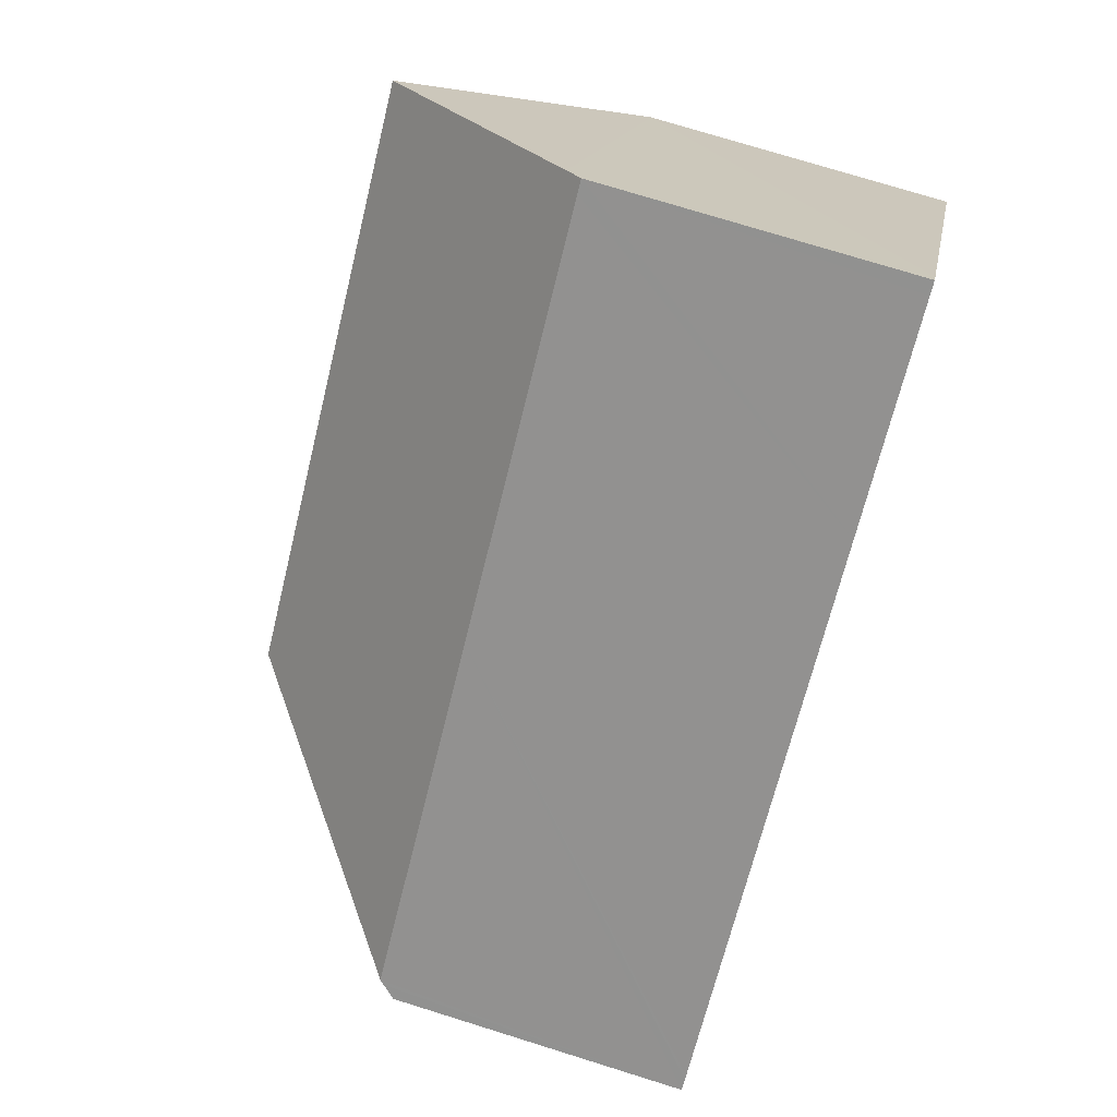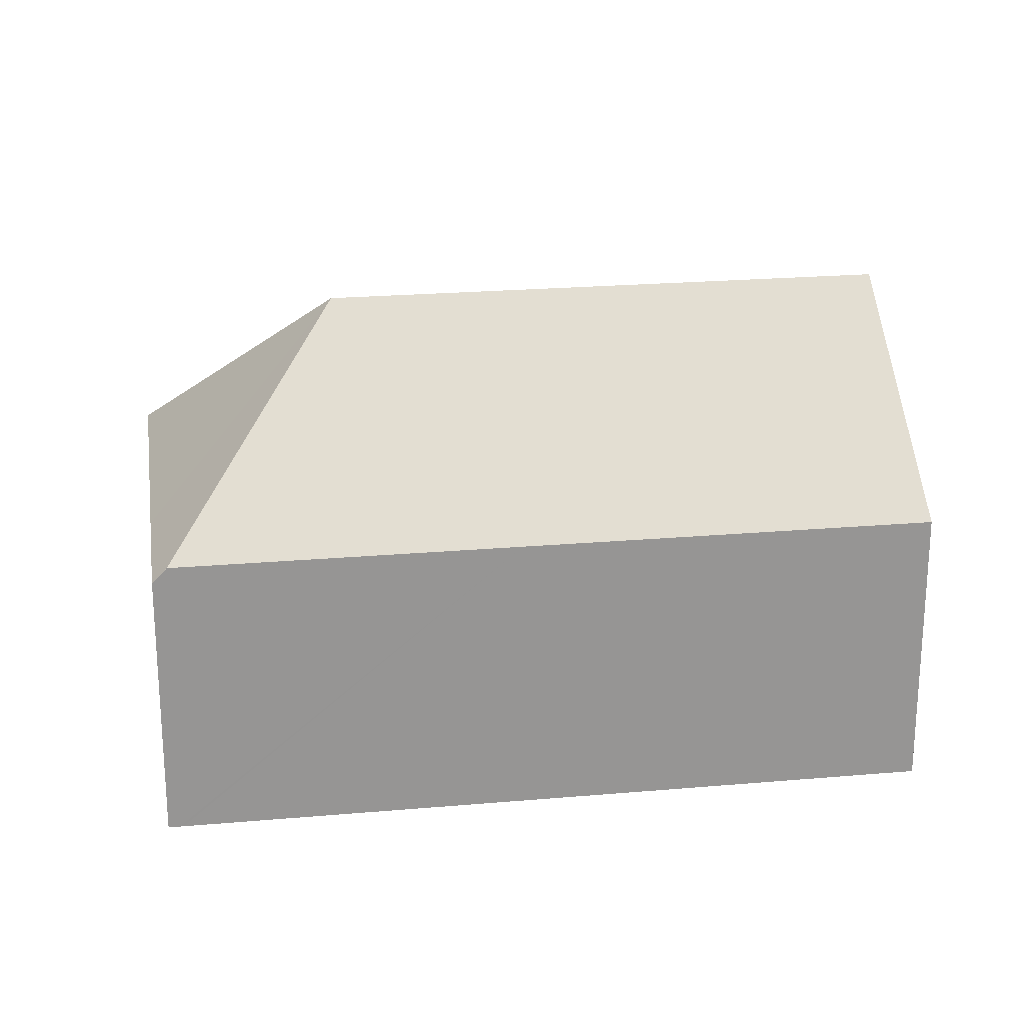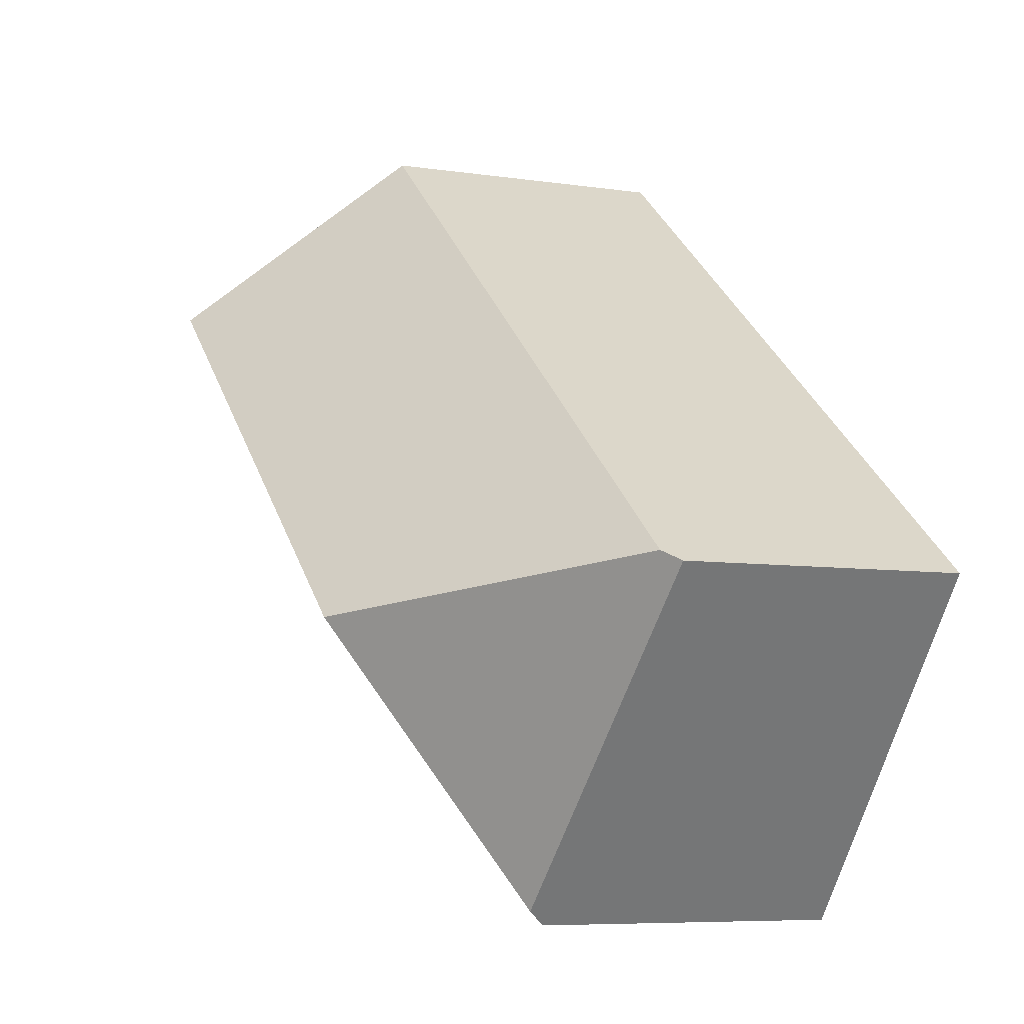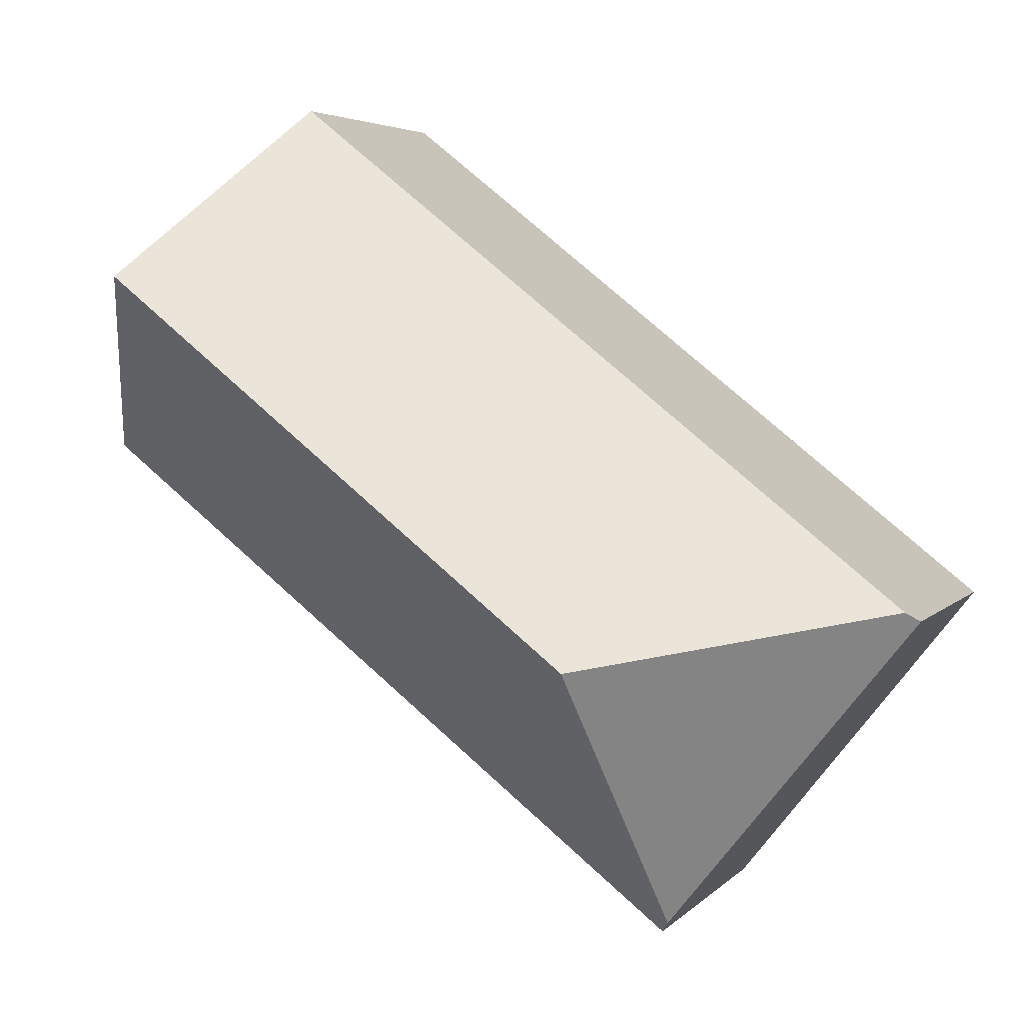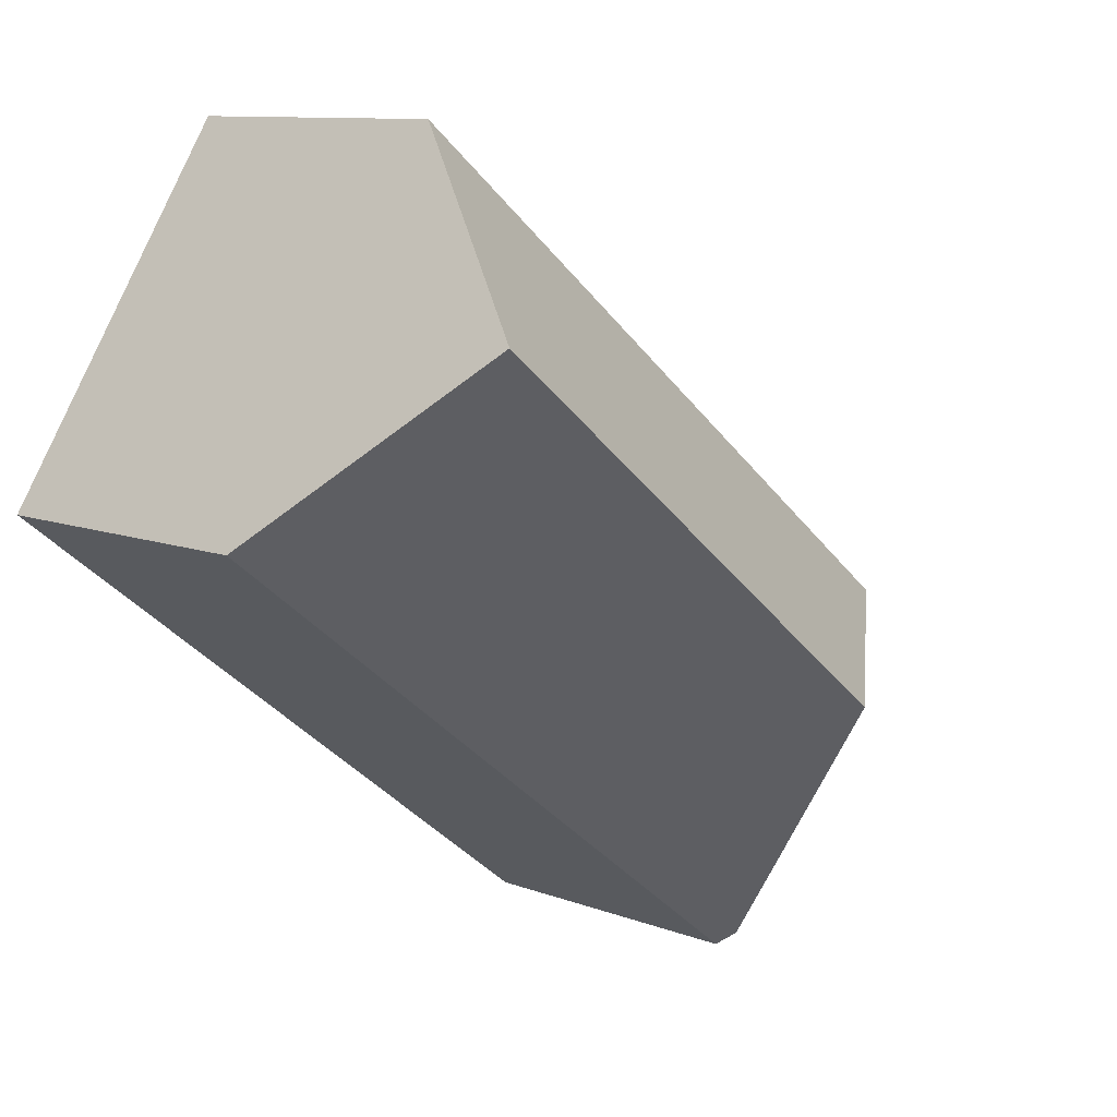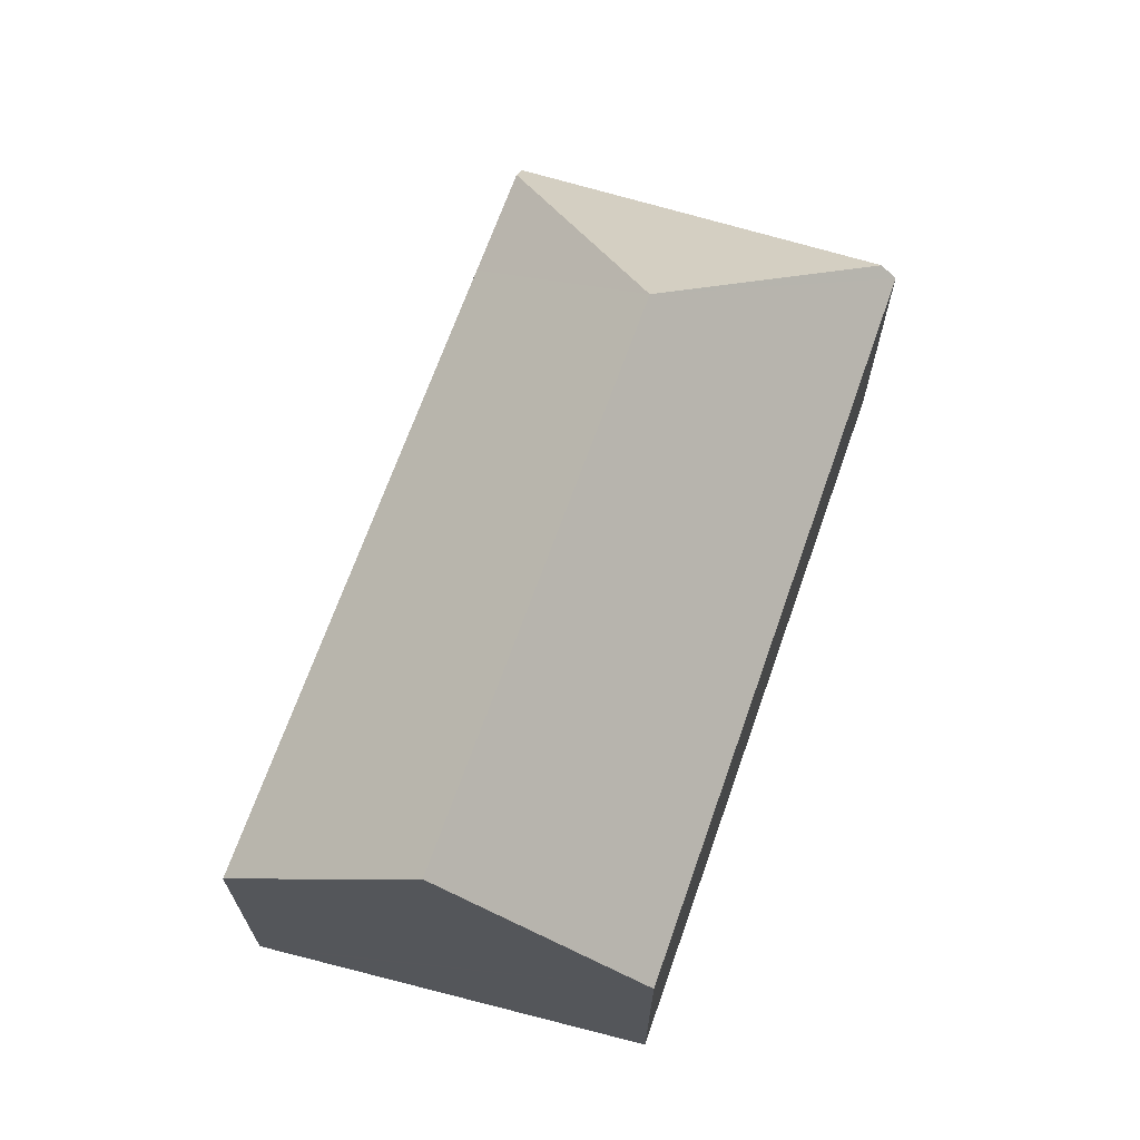
<metadata>
{"format":"obj","ext":"obj","renderer":"f3d","projection":"perspective","resolution":1024,"background":"white","views":[{"elev":74.7,"azim":-72.7,"up":"+Z"},{"elev":22.9,"azim":-46.9,"up":"+Y"},{"elev":-7.0,"azim":-113.7,"up":"+Z"},{"elev":4.3,"azim":-159.1,"up":"+Z"},{"elev":10.2,"azim":134.1,"up":"+Z"},{"elev":69.4,"azim":71.4,"up":"+Y"}]}
</metadata>
<code>
v  16.28 7.931 12.41
v  15.79 7.54 12.51
v  16.07 7.54 12.73
v  18.9 12.84 8.364
v  11.4 7.539 9.031
v  7.222 12.84 -0.889
v  7.461 7.54 5.912
v  2.646 7.54 2.096
v  0.311 7.54 0.246
v  21.78 7.449 3.921
v  6.363 7.615 -8.087
v  6.095 8.059 -7.747
v  1.99 7.437 -2.529
v  0.986 7.285 -1.253
v  0 7.136 4.37e-16
v  0.232 7.437 0.184
v  0 0 0
v  0.232 -1.127e-17 0.184
v  0.311 -1.506e-17 0.246
v  2.646 -1.283e-16 2.096
v  7.461 -3.62e-16 5.912
v  11.4 -5.53e-16 9.031
v  15.79 -7.662e-16 12.51
v  16.07 -7.796e-16 12.73
v  16.28 -7.599e-16 12.41
v  21.78 -2.401e-16 3.921
v  18.9 -5.121e-16 8.364
v  6.363 4.952e-16 -8.087
v  6.095 4.744e-16 -7.747
v  1.99 1.549e-16 -2.529
v  0.986 7.672e-17 -1.253
g defaultobject
f 1 2 3
f 2 1 4
f 2 4 5
f 5 4 6
f 5 6 7
f 7 6 8
f 8 6 9
f 10 6 4
f 6 10 11
f 6 11 12
f 13 6 12
f 6 13 9
f 9 13 14
f 9 14 15
f 9 15 16
f 17 16 15
f 16 17 9
f 9 17 8
f 8 17 7
f 7 17 18
f 7 18 19
f 7 19 20
f 7 20 21
f 7 21 5
f 5 21 2
f 2 21 22
f 2 22 3
f 3 22 23
f 3 23 24
f 1 10 4
f 10 1 3
f 10 3 24
f 10 24 25
f 10 25 26
f 26 25 27
f 10 28 11
f 28 10 26
f 11 13 12
f 13 11 28
f 13 28 14
f 14 28 29
f 14 29 30
f 14 30 15
f 15 30 17
f 17 30 31
f 23 25 24
f 25 23 27
f 27 23 22
f 27 22 26
f 26 22 28
f 28 22 21
f 28 21 20
f 28 20 19
f 28 19 18
f 28 18 30
f 30 18 31
f 31 18 17
f 28 30 29

</code>
